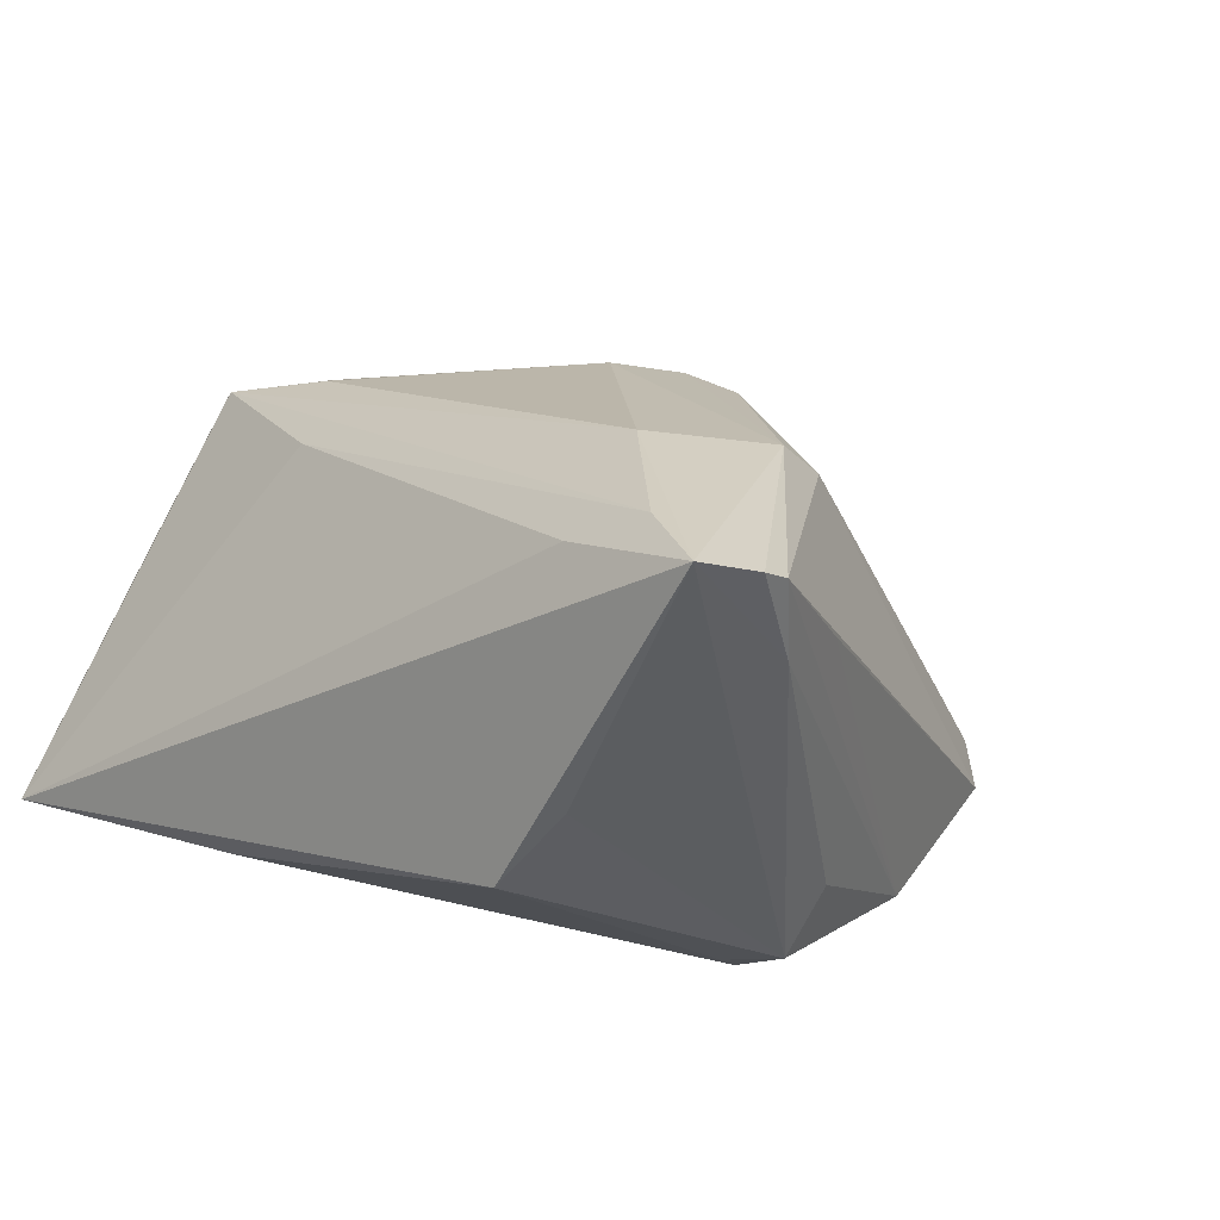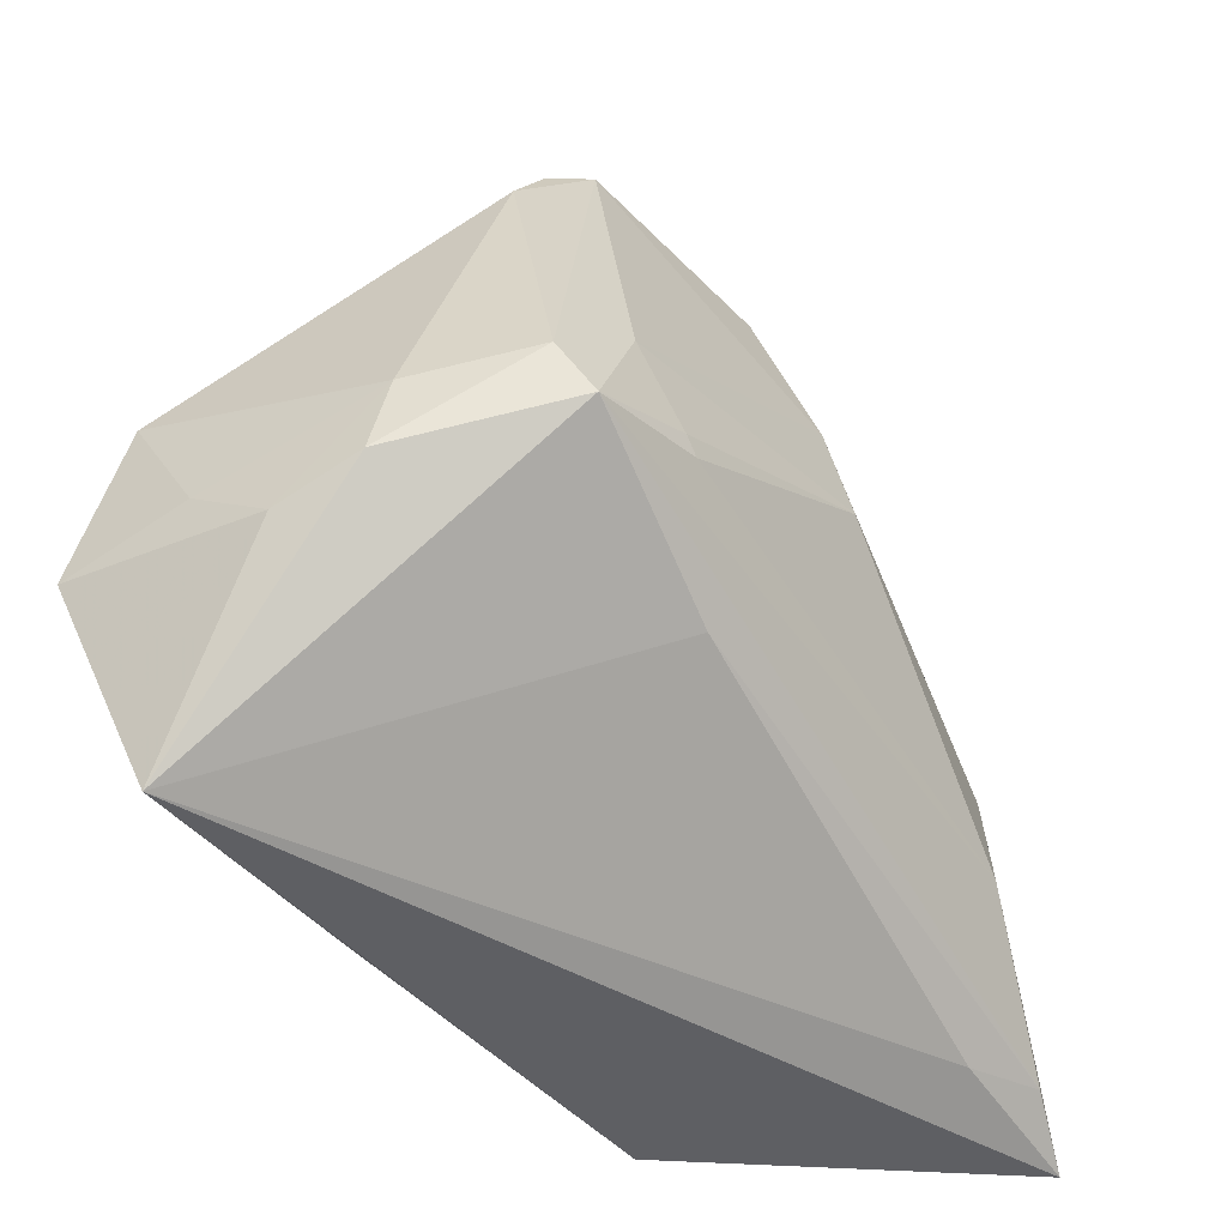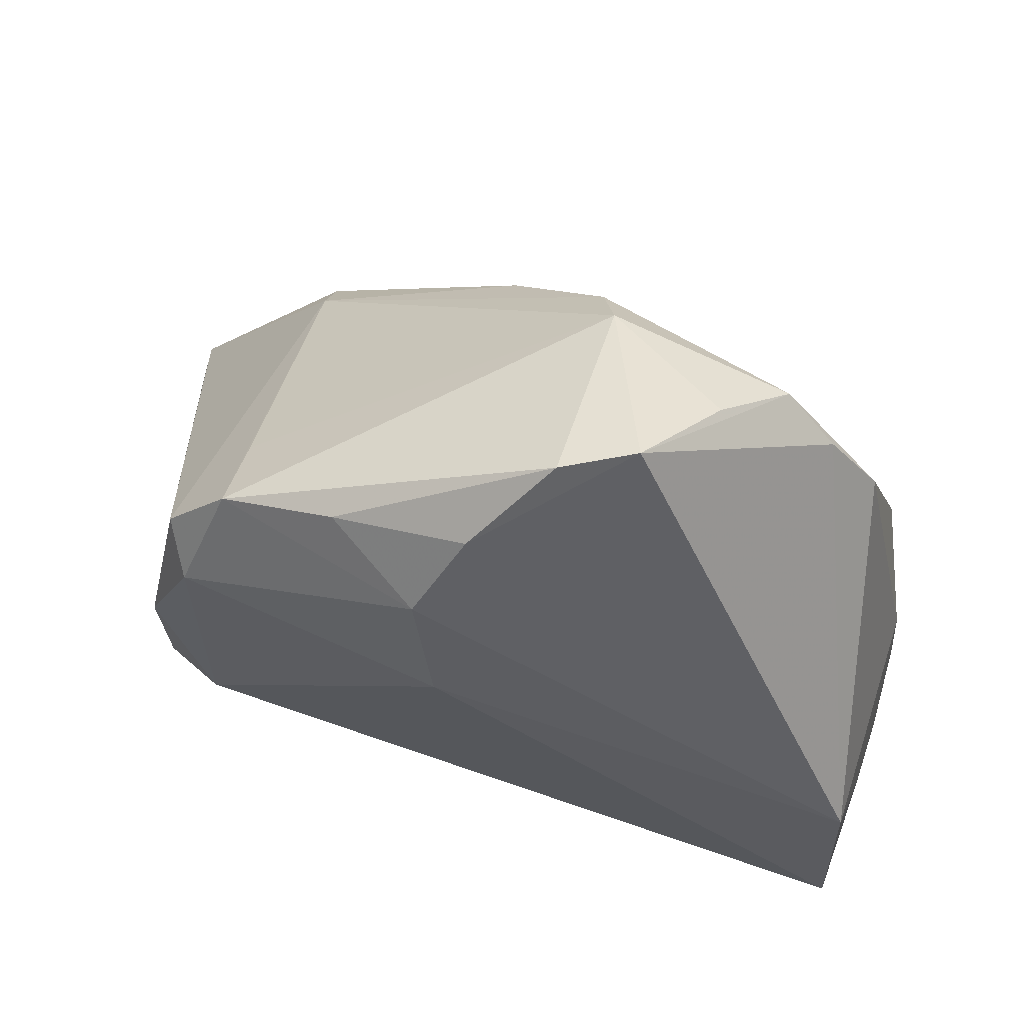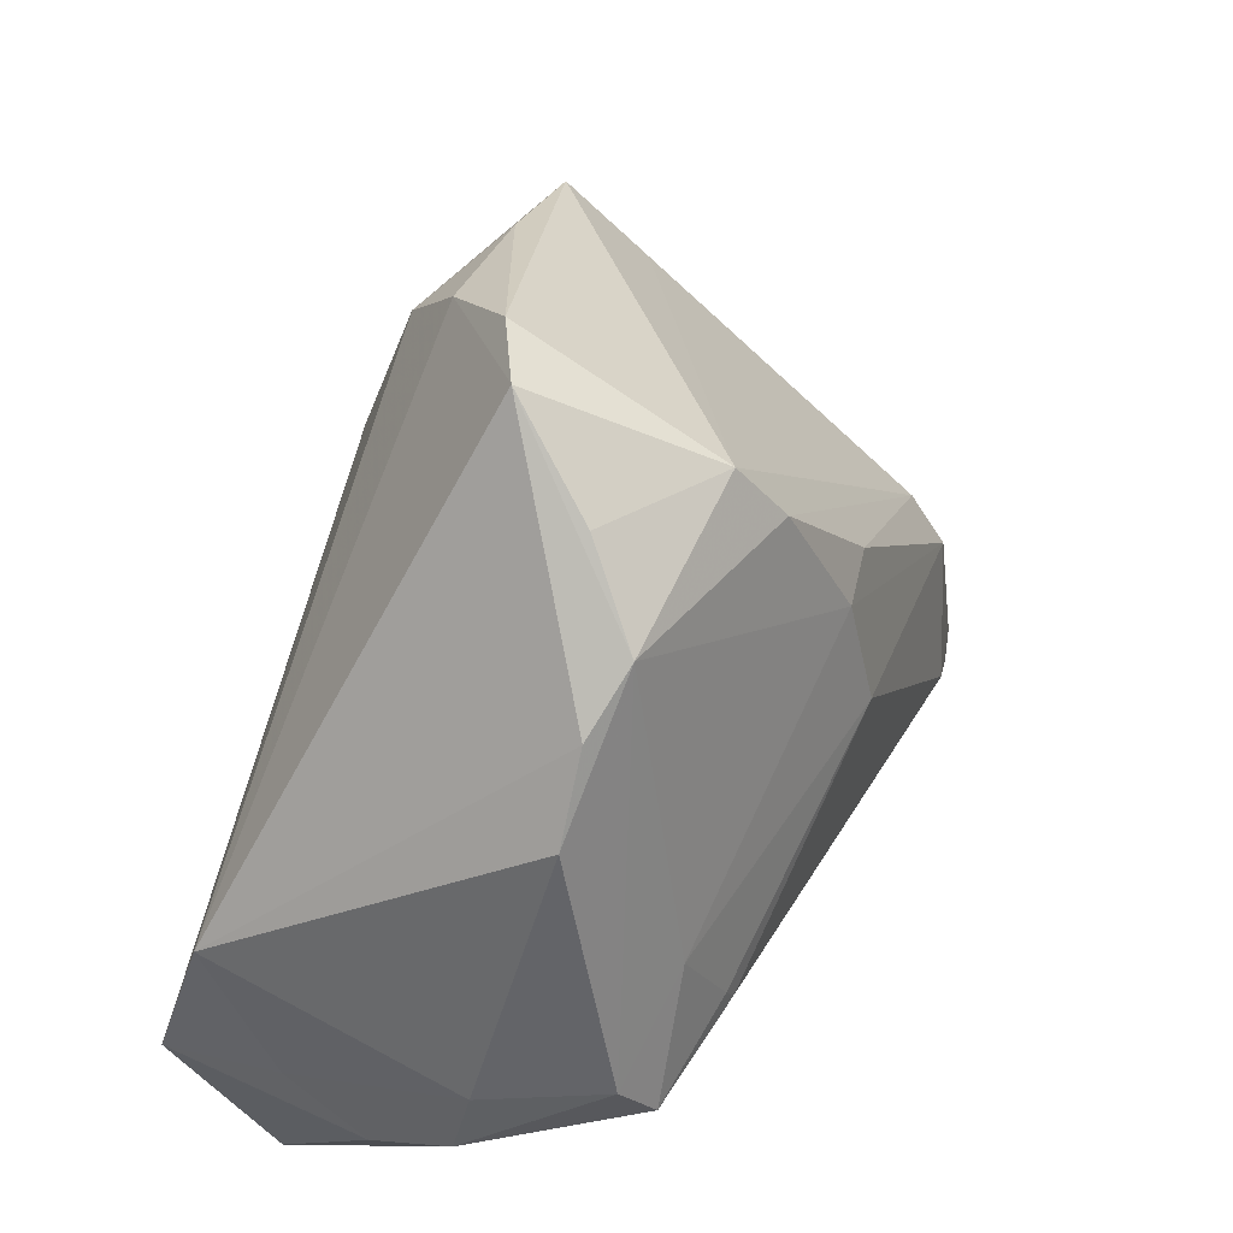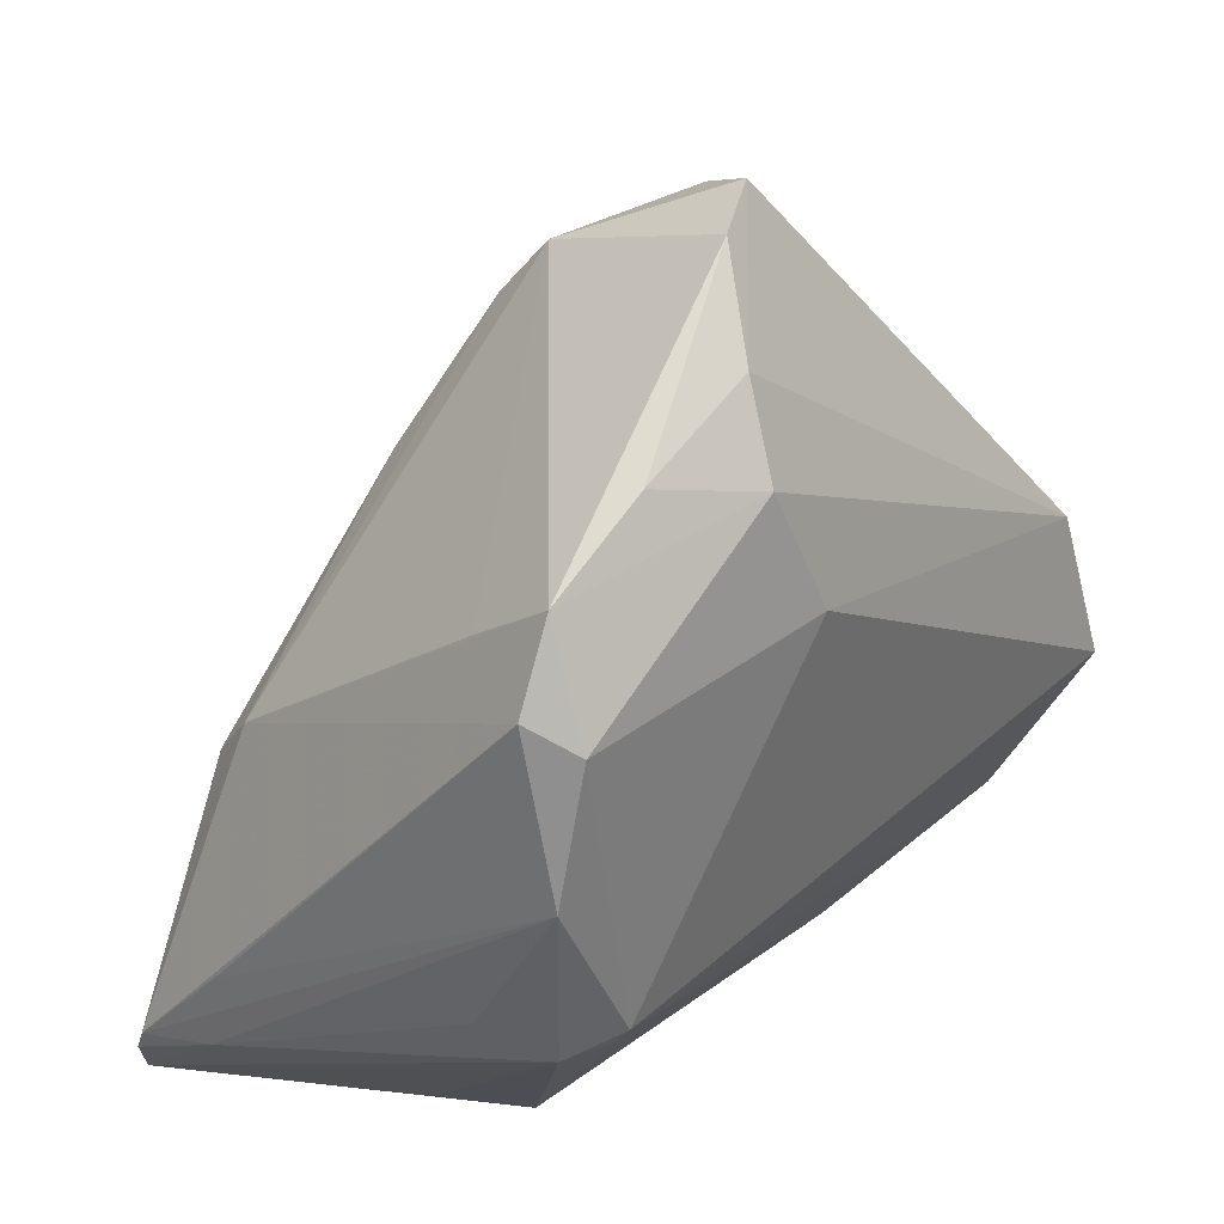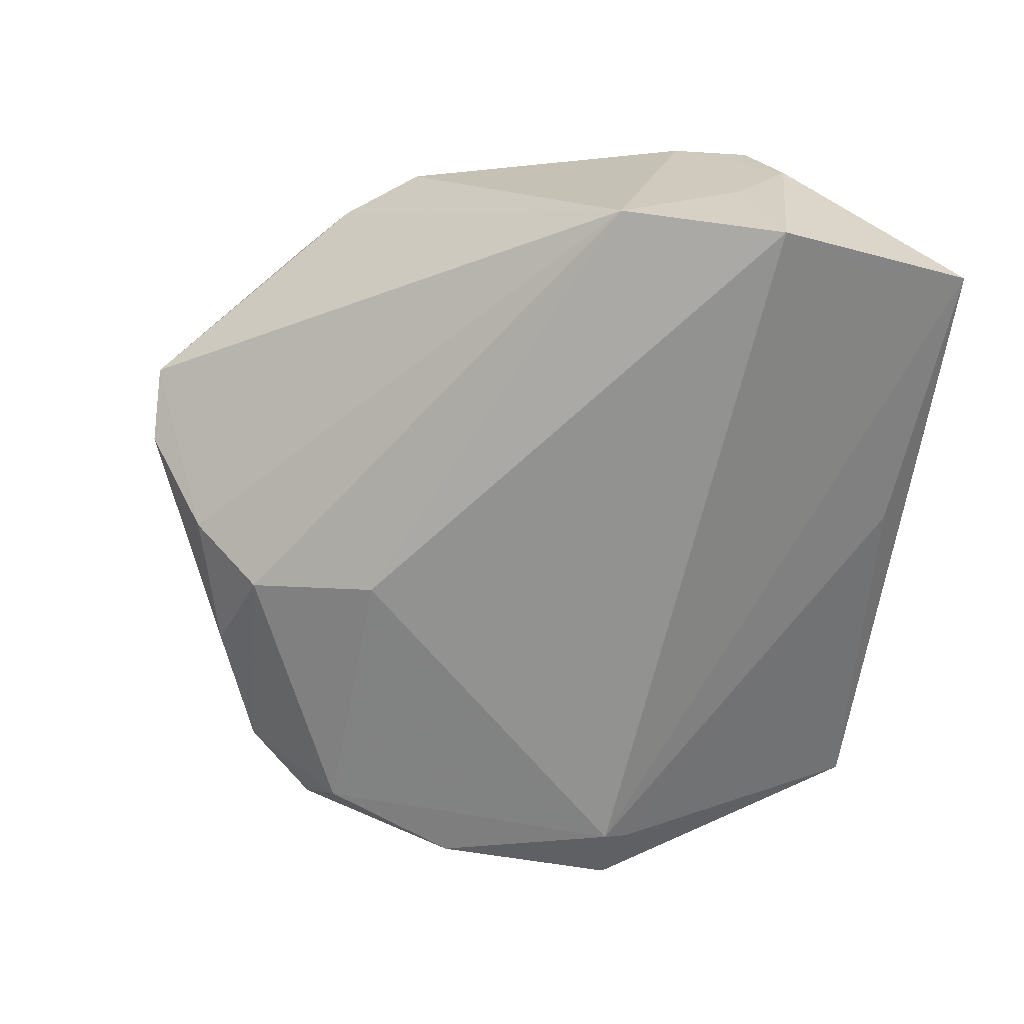
<metadata>
{"format":"obj","ext":"obj","renderer":"f3d","projection":"perspective","resolution":1024,"background":"white","views":[{"elev":16.2,"azim":40.3,"up":"+Z"},{"elev":-41.8,"azim":-61.4,"up":"+Y"},{"elev":73.0,"azim":-162.2,"up":"+Y"},{"elev":50.8,"azim":-67.7,"up":"+Y"},{"elev":42.7,"azim":131.0,"up":"+Y"},{"elev":-66.1,"azim":-97.8,"up":"+Z"}]}
</metadata>
<code>
v 0.03114 -0.01646 -0.02943
v -0.0354 -0.002707 0.02164
v -0.007362 0.03696 0.01484
v 0.04913 -0.02498 0.01214
v -0.02877 0.03256 0.01352
v 0.03218 0.01926 -0.0249
v 0.04162 -0.01494 -0.01809
v -0.05107 -0.01434 0.005404
v -0.004887 0.02962 0.01954
v -0.03105 -0.01271 0.02458
v 0.0324 -0.04481 0.02259
v -0.02979 -0.01492 0.02496
v -0.04627 -0.01185 0.0191
v -0.05285 -0.02687 -0.005581
v -0.007474 0.04798 -0.007855
v -0.03527 0.02708 0.0112
v 0.05048 -0.04842 0.02458
v 0.03307 -0.005955 0.02199
v -0.0005033 0.01394 0.0253
v 0.0005412 0.01752 -0.02803
v -0.02069 -0.02758 0.02111
v -0.05216 -0.02303 0.003692
v 0.02872 0.03079 -0.01746
v 0.04165 -0.04346 0.02654
v -0.04772 -0.03616 -0.02505
v 0.004087 0.03229 -0.02351
v 0.02653 -0.04842 -0.01196
v -0.01431 -0.0454 -0.01981
v 0.05279 -0.04126 0.0225
v -0.04678 -0.04842 -0.02051
v 0.02699 -0.02783 0.02943
v -0.05226 -0.02063 -0.01508
v -0.04152 0.0184 0.0114
v 0.05285 -0.03786 0.02126
v 0.03154 -0.01935 -0.02774
v 0.03823 -0.01727 -0.02638
v 0.03403 -0.04645 -0.003145
v -0.000697 0.0008034 0.02841
v 0.01534 0.03628 -0.01719
v -0.05049 -0.005981 -0.02411
v 0.0378 0.00368 -0.02618
v 0.05064 -0.03454 0.01223
v -0.0001105 0.04051 -0.01677
v -0.02206 0.0401 0.006529
v 0.03331 -0.01245 0.02617
v 0.03538 0.02278 -0.01954
v -0.05199 -0.02469 -0.02943
v -0.04354 -0.01735 0.02225
v -0.01547 0.04842 -0.003744
v 0.02948 0.02274 -0.008485
v 0.007214 0.01392 0.02398
f 6 23 46
f 18 46 23
f 50 23 3
f 3 18 50
f 50 18 23
f 38 12 31
f 31 12 48
f 46 18 34
f 29 42 34
f 20 1 47
f 6 1 20
f 33 8 13
f 48 2 13
f 9 18 3
f 9 51 18
f 48 12 10
f 10 2 48
f 10 12 38
f 38 2 10
f 27 36 37
f 35 36 27
f 1 36 35
f 27 28 35
f 35 28 1
f 27 37 17
f 17 37 36
f 17 42 29
f 36 42 17
f 6 46 41
f 41 34 42
f 41 1 6
f 41 36 1
f 18 51 45
f 38 31 45
f 29 34 45
f 45 34 18
f 45 17 29
f 31 17 45
f 5 9 3
f 33 13 5
f 5 13 2
f 3 23 15
f 15 49 3
f 23 39 15
f 47 1 25
f 47 14 32
f 32 14 8
f 30 21 48
f 11 21 30
f 30 25 1
f 30 14 47
f 47 25 30
f 30 17 11
f 1 28 30
f 27 17 30
f 30 28 27
f 24 31 48
f 24 17 31
f 48 21 24
f 24 21 11
f 11 17 24
f 7 42 36
f 36 41 7
f 7 41 42
f 46 34 4
f 4 41 46
f 34 41 4
f 3 49 44
f 44 5 3
f 49 5 44
f 33 5 16
f 16 5 49
f 9 5 19
f 51 9 19
f 19 2 38
f 19 5 2
f 38 45 19
f 19 45 51
f 6 20 26
f 26 23 6
f 26 39 23
f 22 30 48
f 14 30 22
f 48 13 22
f 22 13 8
f 8 14 22
f 43 15 39
f 39 26 43
f 49 15 43
f 49 43 40
f 40 43 26
f 40 20 47
f 40 26 20
f 47 32 40
f 33 16 40
f 40 16 49
f 40 8 33
f 40 32 8

</code>
